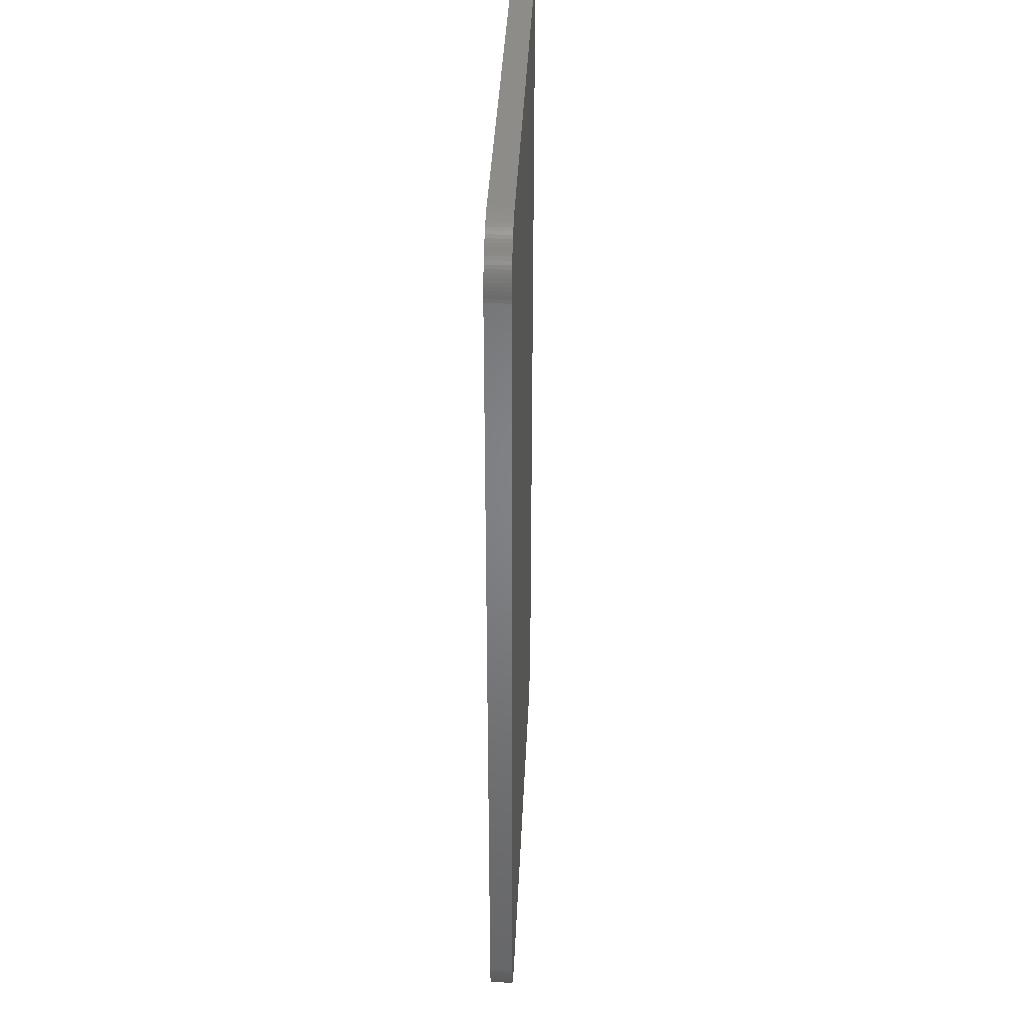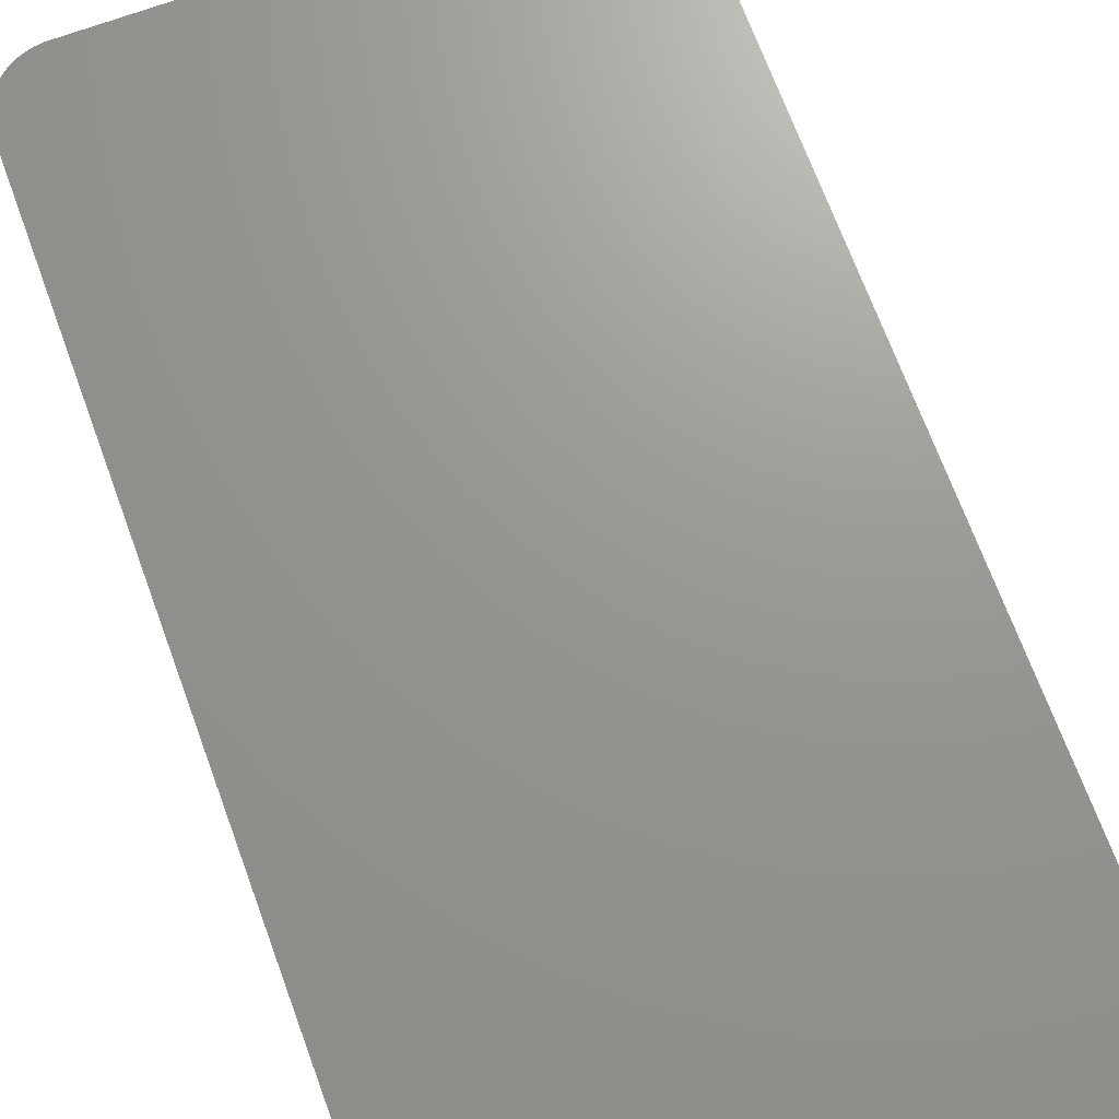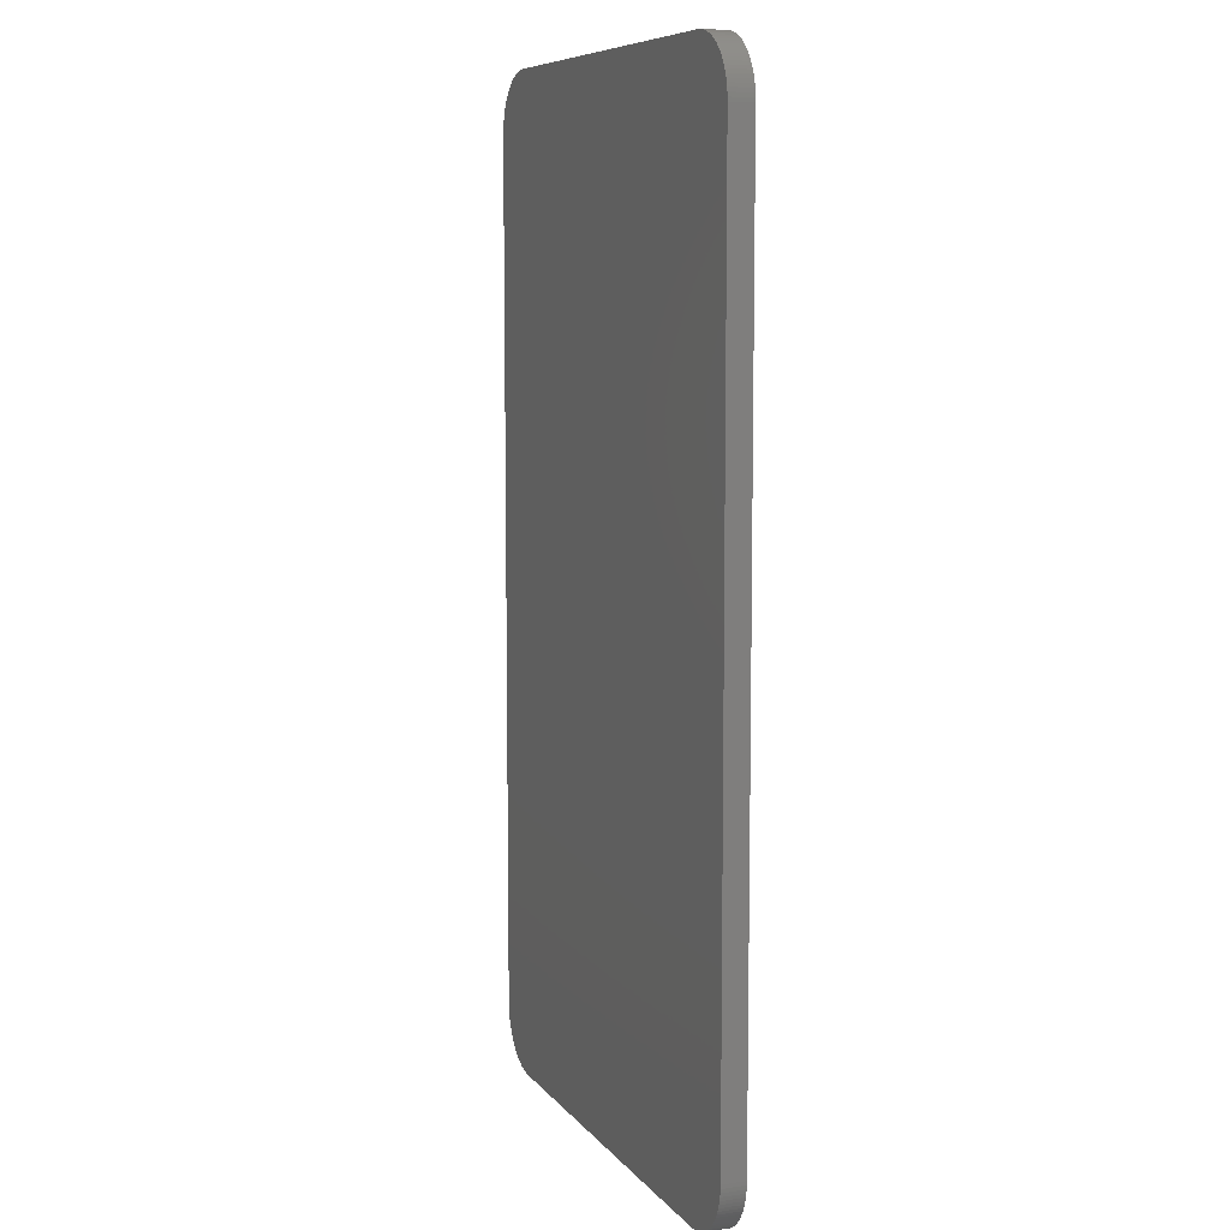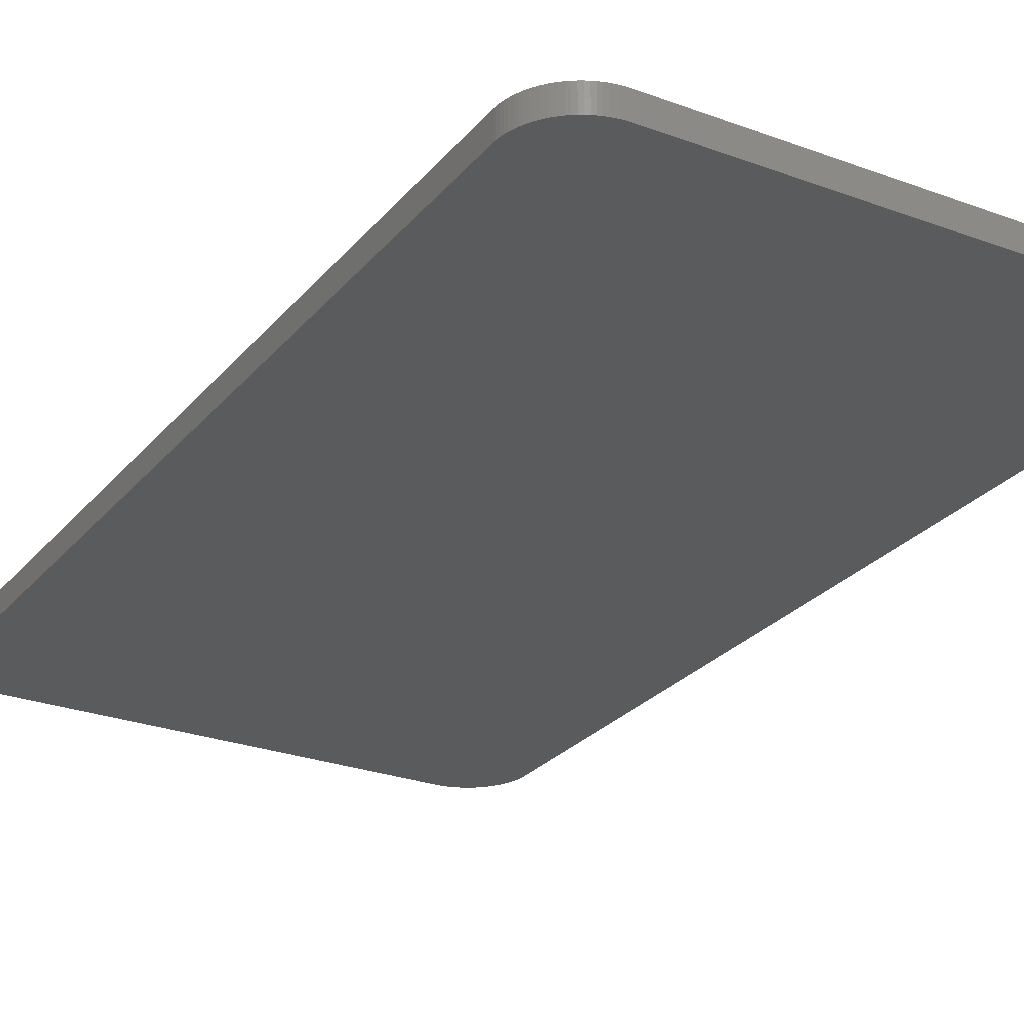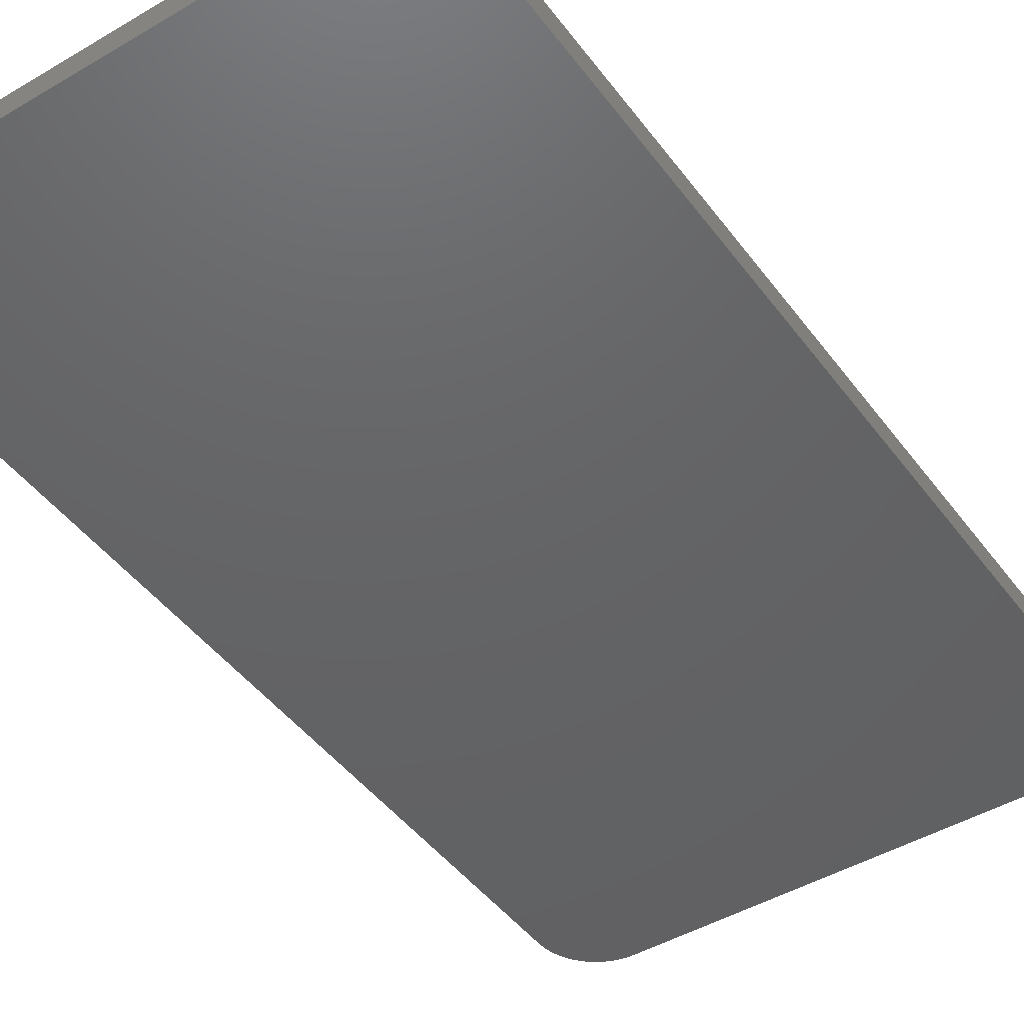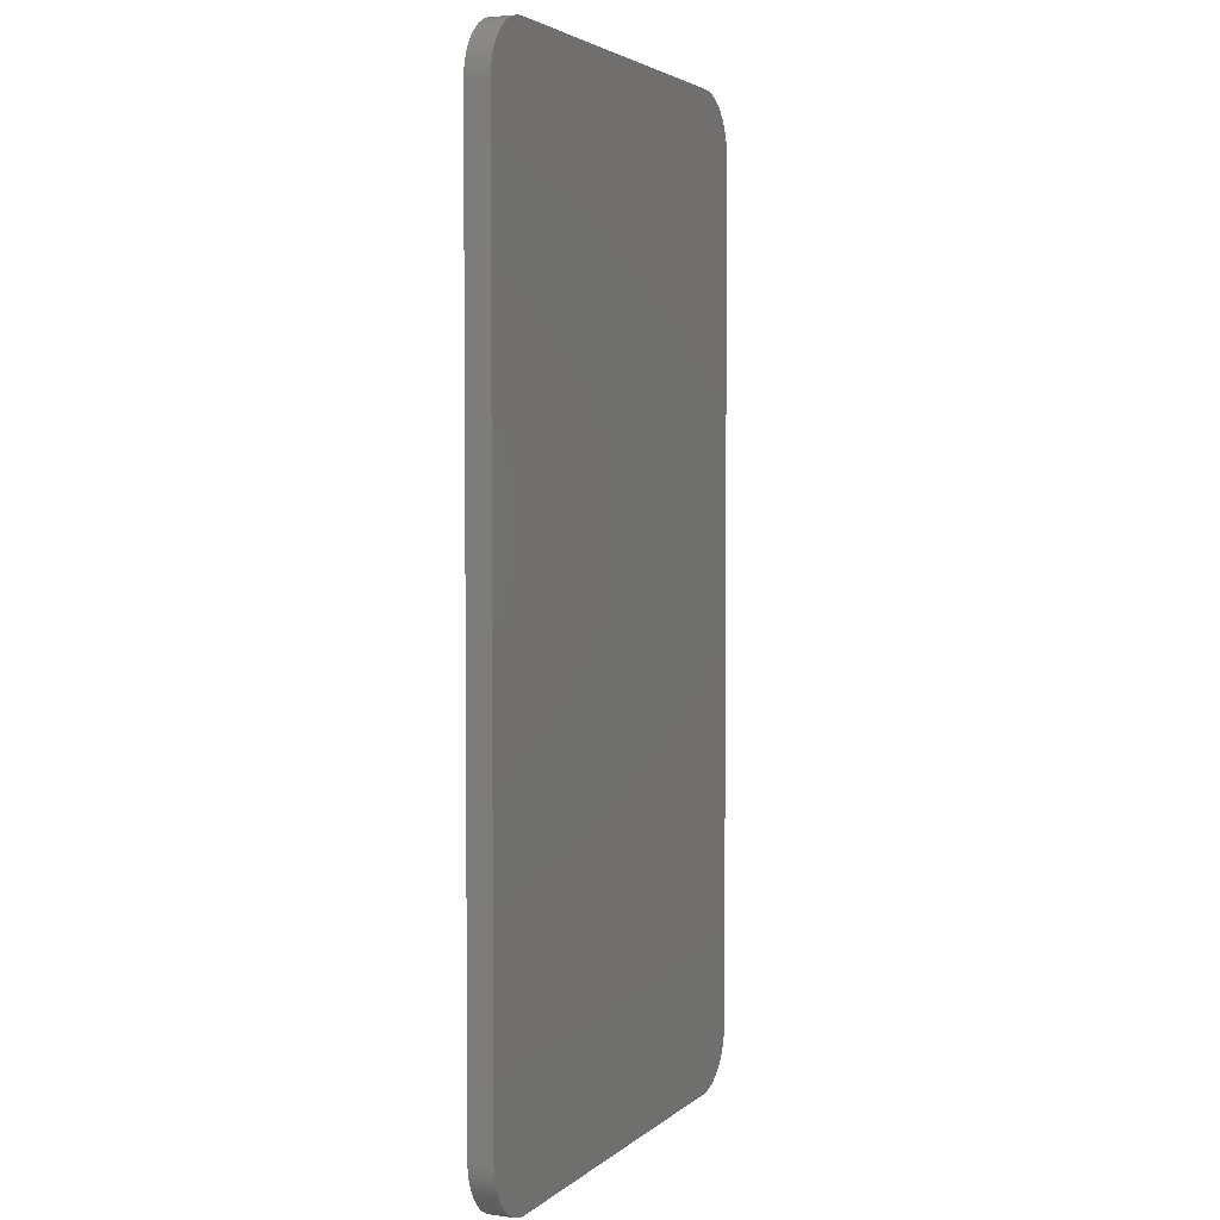
<metadata>
{"format":"stl","ext":"stl","renderer":"f3d","projection":"perspective","resolution":1024,"background":"white","views":[{"elev":38.3,"azim":-87.4,"up":"+Y"},{"elev":70.2,"azim":159.8,"up":"+Z"},{"elev":8.2,"azim":68.7,"up":"+Y"},{"elev":-26.3,"azim":149.6,"up":"+Z"},{"elev":-45.5,"azim":-145.7,"up":"+Z"},{"elev":3.5,"azim":-66.9,"up":"+Y"}]}
</metadata>
<code>
# stl→obj: 208 verts, 412 faces
v 52.55 2.45 -0.05
v 52.86 2.46 -0.05
v 52.55 2.45 1.95
v 57.39 6.207 1.95
v 55.74 3.597 1.95
v 57.31 5.905 1.95
v 56.19 83.97 -0.05
v 55.97 84.19 -0.05
v 56.19 83.97 1.95
v 13.4 83.49 1.95
v 13.4 83.49 -0.05
v 13.23 83.23 1.95
v 53.79 85.39 1.95
v 54.1 85.31 1.95
v 14.26 3.597 1.95
v 14.03 3.805 1.95
v 57.55 80.55 -0.05
v 57.55 7.45 1.95
v 57.55 7.45 -0.05
v 57.46 81.49 1.95
v 57.51 81.18 1.95
v 14.03 3.805 -0.05
v 13.81 4.027 -0.05
v 14.51 3.405 1.95
v 13.07 82.96 1.95
v 12.93 82.68 -0.05
v 12.93 82.68 1.95
v 17.14 2.46 1.95
v 16.82 2.489 1.95
v 17.14 2.46 -0.05
v 12.45 80.55 1.95
v 12.45 7.45 -0.05
v 12.45 7.45 1.95
v 57.07 5.321 1.95
v 56.93 5.041 1.95
v 57.07 5.321 -0.05
v 54.1 2.695 -0.05
v 54.39 2.801 -0.05
v 54.1 2.695 1.95
v 17.45 2.45 -0.05
v 17.45 2.45 1.95
v 14.26 84.4 -0.05
v 14.03 84.19 1.95
v 14.26 84.4 1.95
v 53.18 2.489 1.95
v 52.86 2.46 1.95
v 55.23 3.228 1.95
v 54.96 3.068 1.95
v 55.23 3.228 -0.05
v 12.54 81.49 -0.05
v 57.51 6.823 -0.05
v 12.49 81.18 -0.05
v 15.9 85.31 -0.05
v 16.21 85.39 1.95
v 16.21 85.39 -0.05
v 13.81 83.97 -0.05
v 14.03 84.19 -0.05
v 54.96 84.93 -0.05
v 54.68 85.07 -0.05
v 56.6 83.49 1.95
v 56.77 83.23 1.95
v 56.6 83.49 -0.05
v 15.61 2.801 1.95
v 15.32 2.926 1.95
v 55.23 84.77 -0.05
v 55.49 84.6 1.95
v 55.49 84.6 -0.05
v 13.23 83.23 -0.05
v 13.07 82.96 -0.05
v 16.21 2.607 -0.05
v 16.51 2.539 -0.05
v 17.45 85.55 -0.05
v 52.55 85.55 1.95
v 52.55 85.55 -0.05
v 57.54 80.86 1.95
v 53.49 2.539 -0.05
v 53.49 2.539 1.95
v 57.55 80.55 1.95
v 56.77 83.23 -0.05
v 12.69 82.1 -0.05
v 12.61 81.79 -0.05
v 55.74 84.4 -0.05
v 12.54 81.49 1.95
v 15.9 85.31 1.95
v 54.39 2.801 1.95
v 54.68 2.926 1.95
v 16.82 2.489 -0.05
v 13.23 4.771 1.95
v 13.4 4.511 -0.05
v 13.4 4.511 1.95
v 16.51 85.46 1.95
v 53.79 2.607 -0.05
v 57.2 5.609 -0.05
v 54.96 84.93 1.95
v 55.23 84.77 1.95
v 52.86 85.54 -0.05
v 12.46 80.86 1.95
v 12.46 80.86 -0.05
v 55.97 84.19 1.95
v 12.54 6.513 1.95
v 12.49 6.823 -0.05
v 12.54 6.513 -0.05
v 12.61 81.79 1.95
v 16.82 85.51 1.95
v 16.82 85.51 -0.05
v 56.93 82.96 -0.05
v 56.93 82.96 1.95
v 15.32 85.07 -0.05
v 15.04 84.93 -0.05
v 57.51 81.18 -0.05
v 57.46 81.49 -0.05
v 57.31 82.1 -0.05
v 57.39 81.79 1.95
v 57.39 81.79 -0.05
v 56.4 83.74 1.95
v 17.45 85.55 1.95
v 54.1 85.31 -0.05
v 53.79 85.39 -0.05
v 14.51 84.6 -0.05
v 14.51 84.6 1.95
v 16.21 2.607 1.95
v 15.9 2.695 1.95
v 14.26 3.597 -0.05
v 13.6 4.263 1.95
v 17.14 85.54 1.95
v 14.77 84.77 1.95
v 12.69 5.905 -0.05
v 12.8 5.609 -0.05
v 54.68 2.926 -0.05
v 16.51 85.46 -0.05
v 56.6 4.511 -0.05
v 56.77 4.771 1.95
v 56.6 4.511 1.95
v 15.32 85.07 1.95
v 15.61 85.2 -0.05
v 53.79 2.607 1.95
v 52.86 85.54 1.95
v 15.9 2.695 -0.05
v 15.32 2.926 -0.05
v 15.04 3.068 1.95
v 15.04 3.068 -0.05
v 12.45 80.55 -0.05
v 54.39 85.2 -0.05
v 55.74 84.4 1.95
v 15.61 85.2 1.95
v 12.49 81.18 1.95
v 57.07 82.68 -0.05
v 57.46 6.513 -0.05
v 57.46 6.513 1.95
v 14.77 3.228 1.95
v 55.49 3.405 -0.05
v 55.49 3.405 1.95
v 14.51 3.405 -0.05
v 16.51 2.539 1.95
v 57.54 7.136 1.95
v 57.07 82.68 1.95
v 56.19 4.027 -0.05
v 55.97 3.805 1.95
v 55.97 3.805 -0.05
v 13.07 5.041 -0.05
v 13.23 4.771 -0.05
v 57.54 80.86 -0.05
v 13.81 4.027 1.95
v 56.4 4.263 1.95
v 56.4 4.263 -0.05
v 57.31 82.1 1.95
v 53.18 2.489 -0.05
v 17.14 85.54 -0.05
v 13.07 5.041 1.95
v 12.93 5.321 1.95
v 12.8 5.609 1.95
v 53.18 85.51 -0.05
v 53.18 85.51 1.95
v 53.49 85.46 -0.05
v 14.77 84.77 -0.05
v 53.49 85.46 1.95
v 12.49 6.823 1.95
v 12.8 82.39 -0.05
v 54.96 3.068 -0.05
v 15.61 2.801 -0.05
v 57.2 82.39 1.95
v 57.2 82.39 -0.05
v 12.61 6.207 1.95
v 12.61 6.207 -0.05
v 57.54 7.136 -0.05
v 54.68 85.07 1.95
v 56.19 4.027 1.95
v 56.4 83.74 -0.05
v 57.39 6.207 -0.05
v 54.39 85.2 1.95
v 13.6 4.263 -0.05
v 56.93 5.041 -0.05
v 56.77 4.771 -0.05
v 14.77 3.228 -0.05
v 12.8 82.39 1.95
v 13.81 83.97 1.95
v 13.6 83.74 -0.05
v 13.6 83.74 1.95
v 12.69 82.1 1.95
v 12.46 7.136 1.95
v 12.46 7.136 -0.05
v 57.51 6.823 1.95
v 57.2 5.609 1.95
v 15.04 84.93 1.95
v 12.93 5.321 -0.05
v 12.69 5.905 1.95
v 55.74 3.597 -0.05
v 57.31 5.905 -0.05
f 1 2 3
f 4 5 6
f 7 8 9
f 10 11 12
f 13 5 14
f 15 5 16
f 17 18 19
f 20 5 21
f 22 16 23
f 24 5 15
f 25 26 27
f 28 29 30
f 31 32 33
f 34 35 36
f 37 38 39
f 40 41 30
f 42 43 44
f 2 45 46
f 47 48 49
f 50 51 52
f 53 54 55
f 56 43 57
f 58 51 59
f 60 61 62
f 63 5 64
f 65 66 67
f 68 51 69
f 70 51 71
f 72 73 74
f 21 5 75
f 45 76 77
f 78 5 18
f 62 61 79
f 80 51 81
f 66 82 67
f 83 81 50
f 84 54 53
f 85 38 86
f 78 18 17
f 30 29 87
f 88 89 90
f 54 5 91
f 71 51 87
f 39 92 37
f 36 51 93
f 94 5 95
f 30 41 28
f 96 51 74
f 97 98 31
f 86 5 85
f 8 82 99
f 100 101 102
f 103 81 83
f 104 105 91
f 106 61 107
f 87 29 71
f 108 51 109
f 20 110 111
f 112 113 114
f 9 115 7
f 116 73 72
f 12 69 25
f 117 51 118
f 119 42 120
f 121 122 70
f 69 51 26
f 113 5 20
f 22 51 123
f 90 89 124
f 104 5 125
f 120 126 119
f 125 5 116
f 127 51 128
f 38 51 129
f 91 5 104
f 91 105 130
f 131 132 133
f 40 3 41
f 108 134 135
f 77 92 136
f 1 3 40
f 73 5 137
f 70 122 138
f 139 140 141
f 142 32 31
f 12 5 10
f 59 51 143
f 73 96 74
f 144 82 66
f 46 5 3
f 145 84 135
f 97 146 98
f 106 107 147
f 148 51 149
f 140 150 141
f 151 5 152
f 153 150 24
f 71 29 154
f 18 5 155
f 58 95 65
f 147 107 156
f 154 5 121
f 157 158 159
f 88 160 161
f 162 110 75
f 39 38 85
f 23 16 163
f 164 165 133
f 118 13 117
f 133 165 131
f 166 113 112
f 167 76 45
f 72 51 168
f 64 140 139
f 169 5 170
f 136 5 77
f 71 154 70
f 171 128 170
f 172 173 174
f 175 51 119
f 13 174 176
f 133 5 164
f 39 5 136
f 175 126 109
f 7 51 8
f 120 42 44
f 177 101 100
f 3 2 46
f 165 51 131
f 178 51 80
f 42 51 57
f 70 154 121
f 49 48 179
f 116 168 125
f 28 5 29
f 79 51 62
f 180 51 138
f 156 5 181
f 182 51 147
f 1 51 2
f 15 123 24
f 12 11 68
f 169 160 88
f 167 51 76
f 137 173 96
f 183 102 184
f 136 92 39
f 185 51 19
f 104 168 105
f 94 59 186
f 135 134 145
f 95 66 65
f 164 5 187
f 188 51 7
f 149 5 4
f 4 189 149
f 169 170 160
f 61 5 107
f 109 134 108
f 190 143 14
f 23 124 191
f 192 132 193
f 119 51 42
f 186 143 190
f 129 48 86
f 194 150 153
f 139 51 180
f 75 110 21
f 64 5 140
f 49 51 151
f 138 63 180
f 163 124 23
f 105 51 130
f 195 26 178
f 112 182 166
f 196 197 198
f 31 98 142
f 87 51 30
f 72 168 116
f 125 168 104
f 103 5 199
f 84 5 54
f 193 51 192
f 41 5 28
f 17 51 162
f 24 123 153
f 110 51 111
f 90 5 88
f 200 201 177
f 111 113 20
f 36 35 192
f 202 51 155
f 180 63 139
f 122 63 138
f 6 5 203
f 124 89 191
f 139 63 64
f 126 5 204
f 172 51 96
f 161 89 88
f 141 150 194
f 19 51 17
f 141 51 139
f 158 5 159
f 128 51 205
f 78 162 75
f 109 51 175
f 119 126 175
f 35 5 132
f 142 51 32
f 197 51 11
f 55 51 53
f 94 95 58
f 62 115 60
f 98 51 142
f 171 5 206
f 207 51 159
f 178 80 195
f 137 96 73
f 181 182 156
f 7 115 188
f 167 45 2
f 140 5 150
f 89 51 191
f 130 54 91
f 106 51 79
f 170 5 171
f 135 84 53
f 111 51 114
f 208 189 6
f 188 115 62
f 9 8 99
f 11 51 68
f 187 158 157
f 193 132 131
f 26 51 178
f 166 5 113
f 52 51 98
f 204 5 134
f 160 170 205
f 196 43 56
f 174 173 176
f 65 51 58
f 40 51 1
f 47 151 152
f 204 134 109
f 66 5 144
f 177 201 101
f 96 173 172
f 207 5 151
f 52 83 50
f 203 5 34
f 143 51 117
f 186 5 94
f 99 82 144
f 76 51 92
f 100 102 183
f 170 128 205
f 92 51 37
f 176 5 13
f 22 123 16
f 45 5 46
f 181 5 166
f 117 13 14
f 199 81 103
f 149 189 148
f 206 128 171
f 127 128 206
f 68 69 12
f 30 51 40
f 18 155 19
f 179 48 129
f 191 51 23
f 69 26 25
f 163 5 124
f 43 5 44
f 57 43 42
f 132 5 133
f 157 51 165
f 156 182 147
f 76 92 77
f 166 182 181
f 6 93 208
f 179 51 49
f 162 51 110
f 80 81 199
f 118 174 13
f 187 165 164
f 127 183 184
f 206 183 127
f 86 38 129
f 189 51 148
f 79 61 106
f 145 5 84
f 55 54 130
f 33 5 31
f 153 51 194
f 14 143 117
f 88 5 169
f 49 151 47
f 124 5 90
f 99 5 9
f 159 5 207
f 48 5 86
f 75 5 78
f 146 83 52
f 157 165 187
f 58 59 94
f 44 5 120
f 10 5 198
f 62 51 188
f 6 189 4
f 114 51 112
f 102 51 184
f 56 197 196
f 187 5 158
f 150 5 24
f 146 5 83
f 203 93 6
f 36 93 34
f 98 146 52
f 144 5 99
f 34 5 35
f 47 5 48
f 34 93 203
f 114 113 111
f 195 5 27
f 109 126 204
f 199 5 195
f 14 5 190
f 122 5 63
f 85 5 39
f 29 5 154
f 3 5 41
f 59 143 186
f 174 51 172
f 198 197 10
f 10 197 11
f 190 5 186
f 31 5 97
f 118 51 174
f 21 110 20
f 97 5 146
f 95 5 66
f 101 51 102
f 19 155 185
f 27 26 195
f 16 123 15
f 115 5 60
f 25 5 12
f 134 5 145
f 200 5 33
f 152 5 47
f 177 5 200
f 2 51 167
f 17 162 78
f 16 5 163
f 100 5 177
f 116 5 73
f 137 5 173
f 56 51 197
f 81 51 50
f 168 51 105
f 74 51 72
f 149 51 202
f 131 51 193
f 195 80 199
f 184 51 127
f 82 51 67
f 151 51 207
f 196 5 43
f 173 5 176
f 23 51 22
f 160 51 161
f 57 51 56
f 130 51 55
f 159 51 157
f 135 51 108
f 53 51 135
f 67 51 65
f 198 5 196
f 120 5 126
f 8 51 82
f 112 51 182
f 208 51 189
f 123 51 153
f 35 132 192
f 107 5 156
f 121 5 122
f 77 5 45
f 155 51 185
f 192 51 36
f 27 5 25
f 83 5 103
f 60 5 61
f 9 5 115
f 147 51 106
f 93 51 208
f 33 201 200
f 32 201 33
f 129 51 179
f 37 51 38
f 155 5 202
f 202 5 149
f 138 51 70
f 194 51 141
f 183 5 100
f 206 5 183
f 161 51 89
f 205 51 160
f 201 51 101
f 32 51 201

</code>
